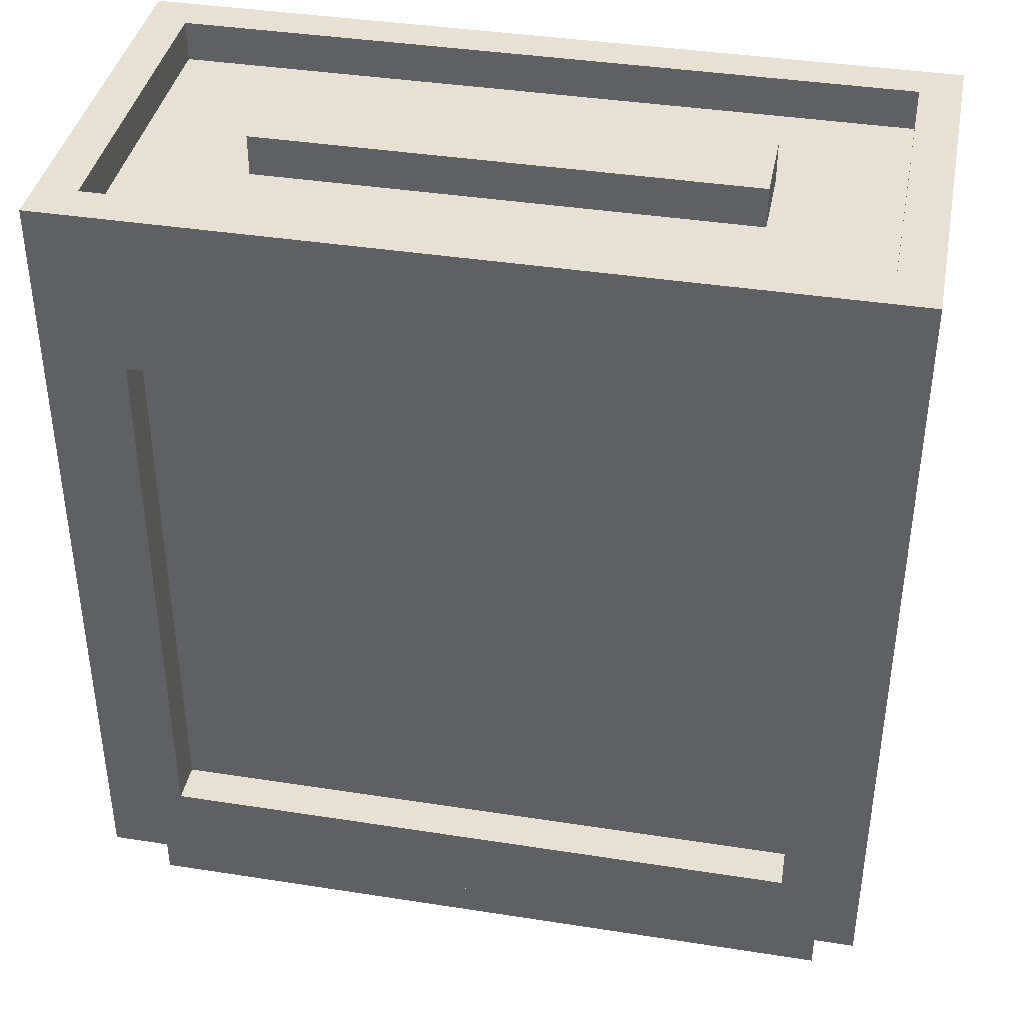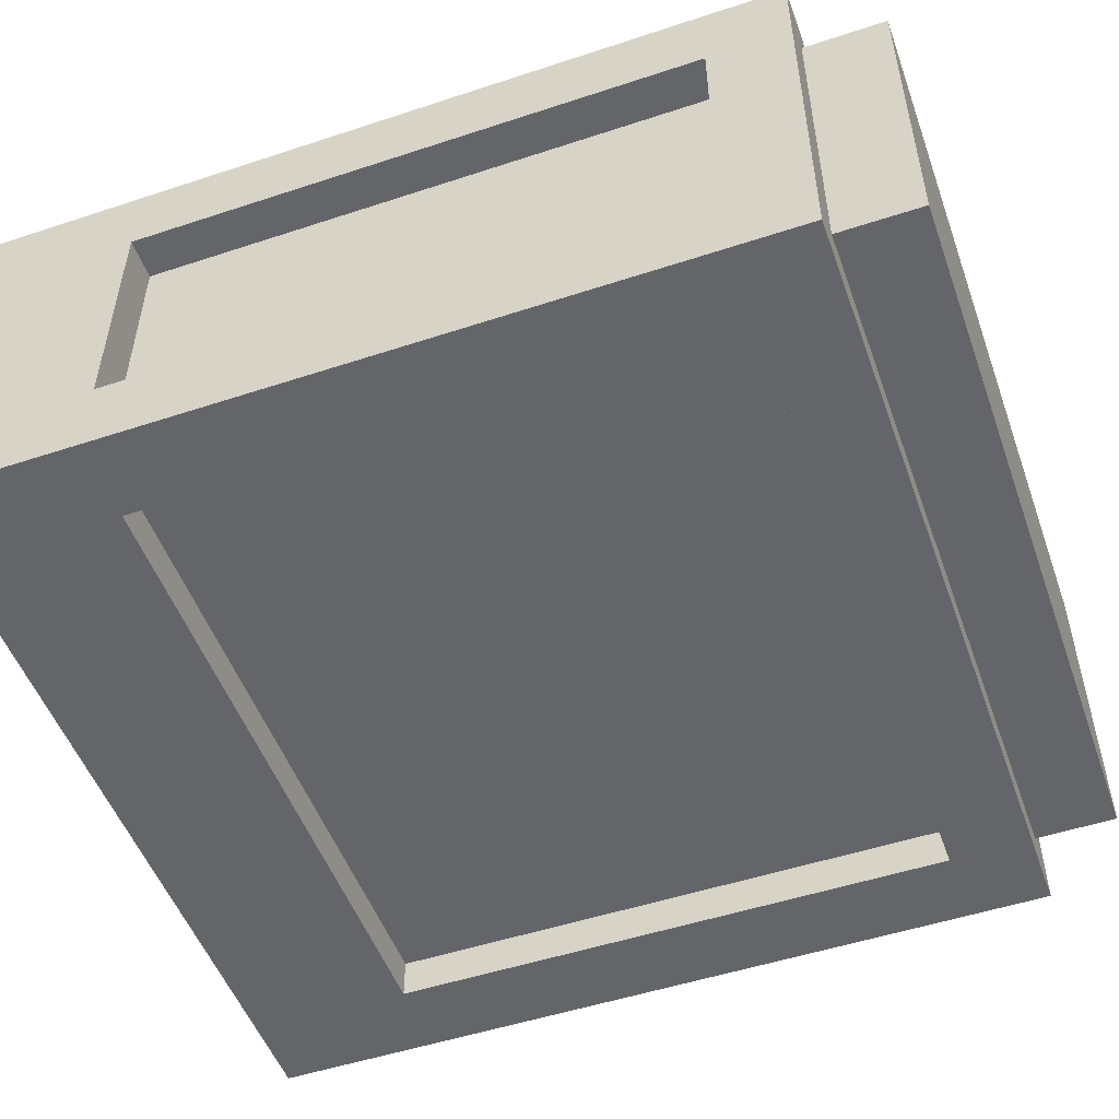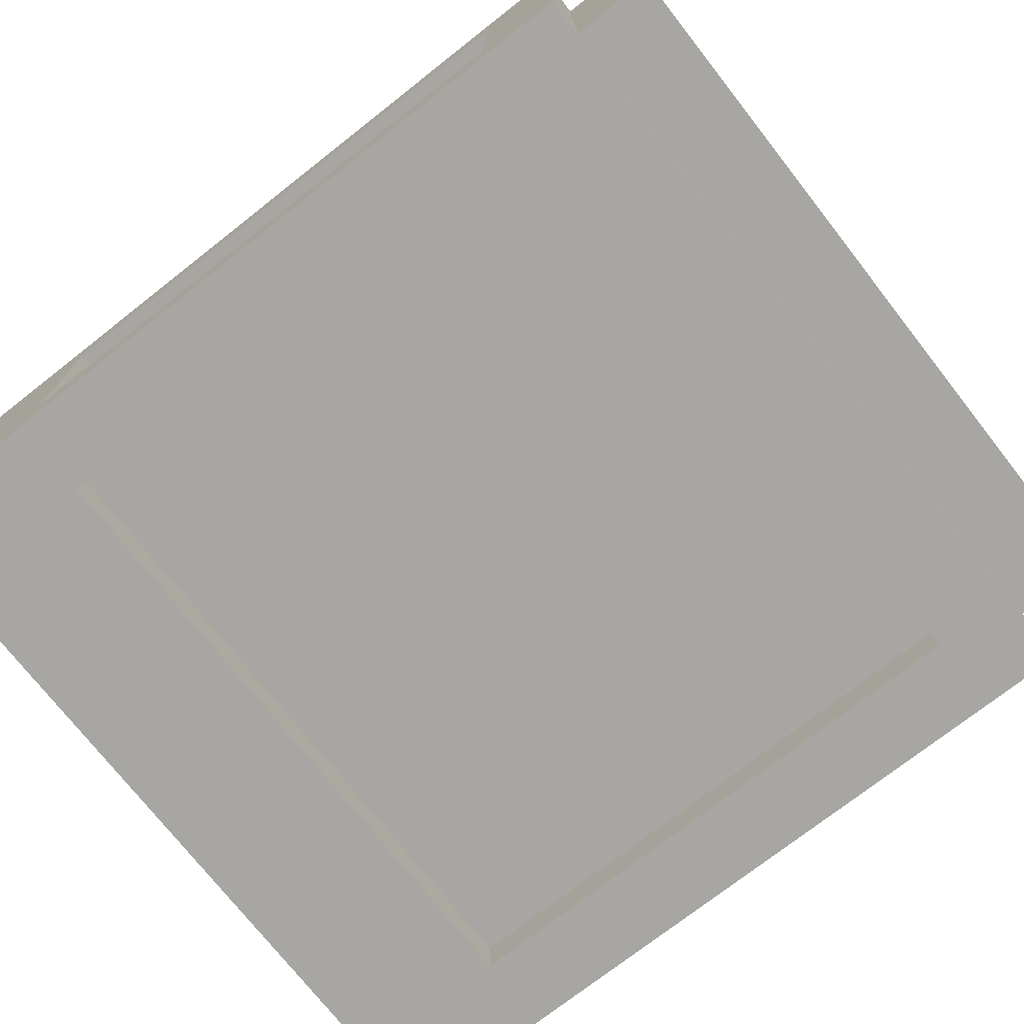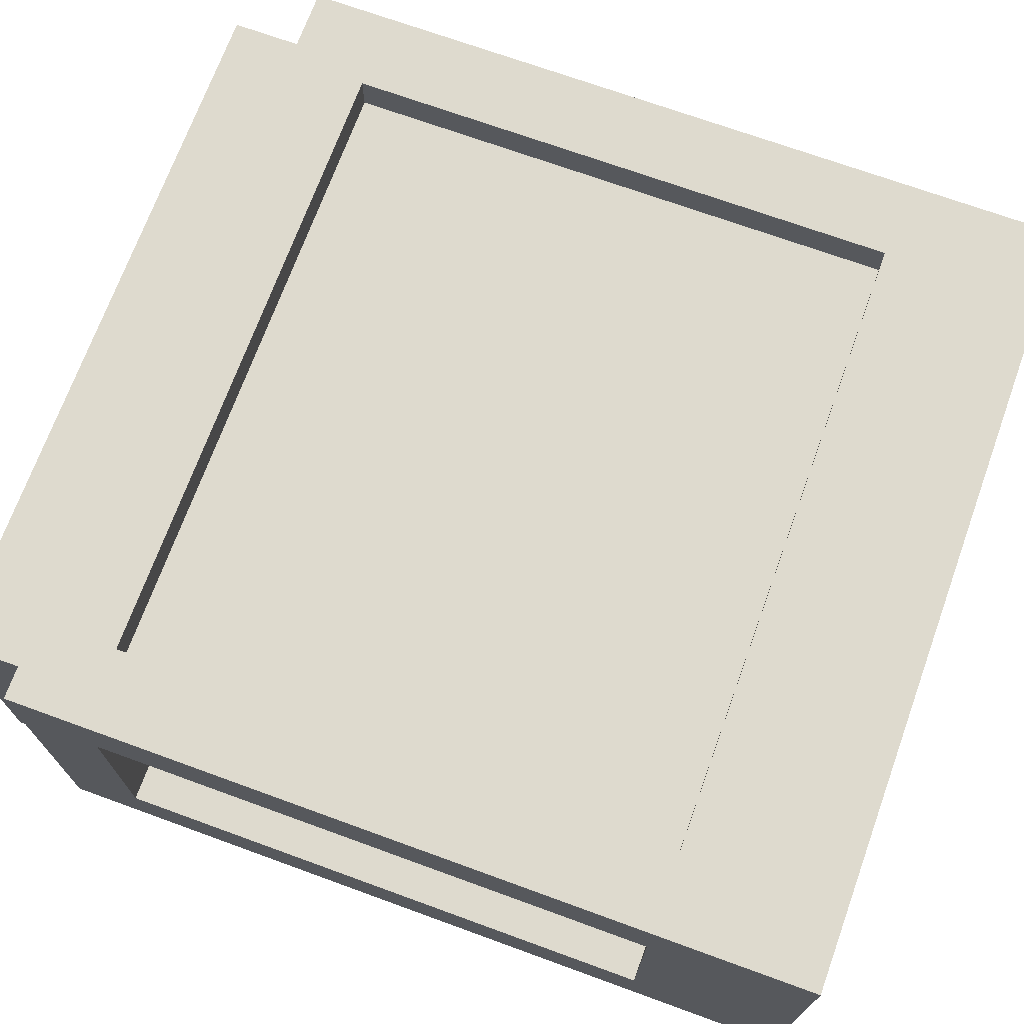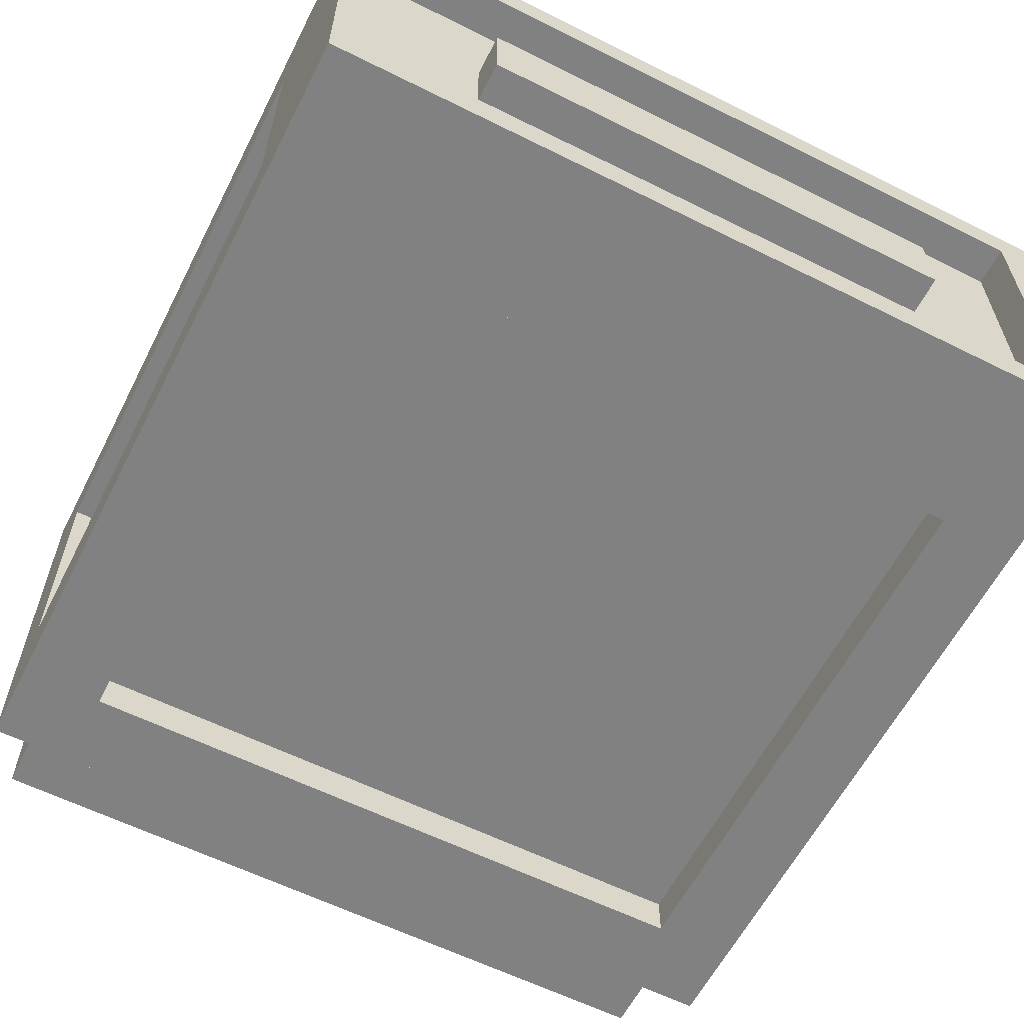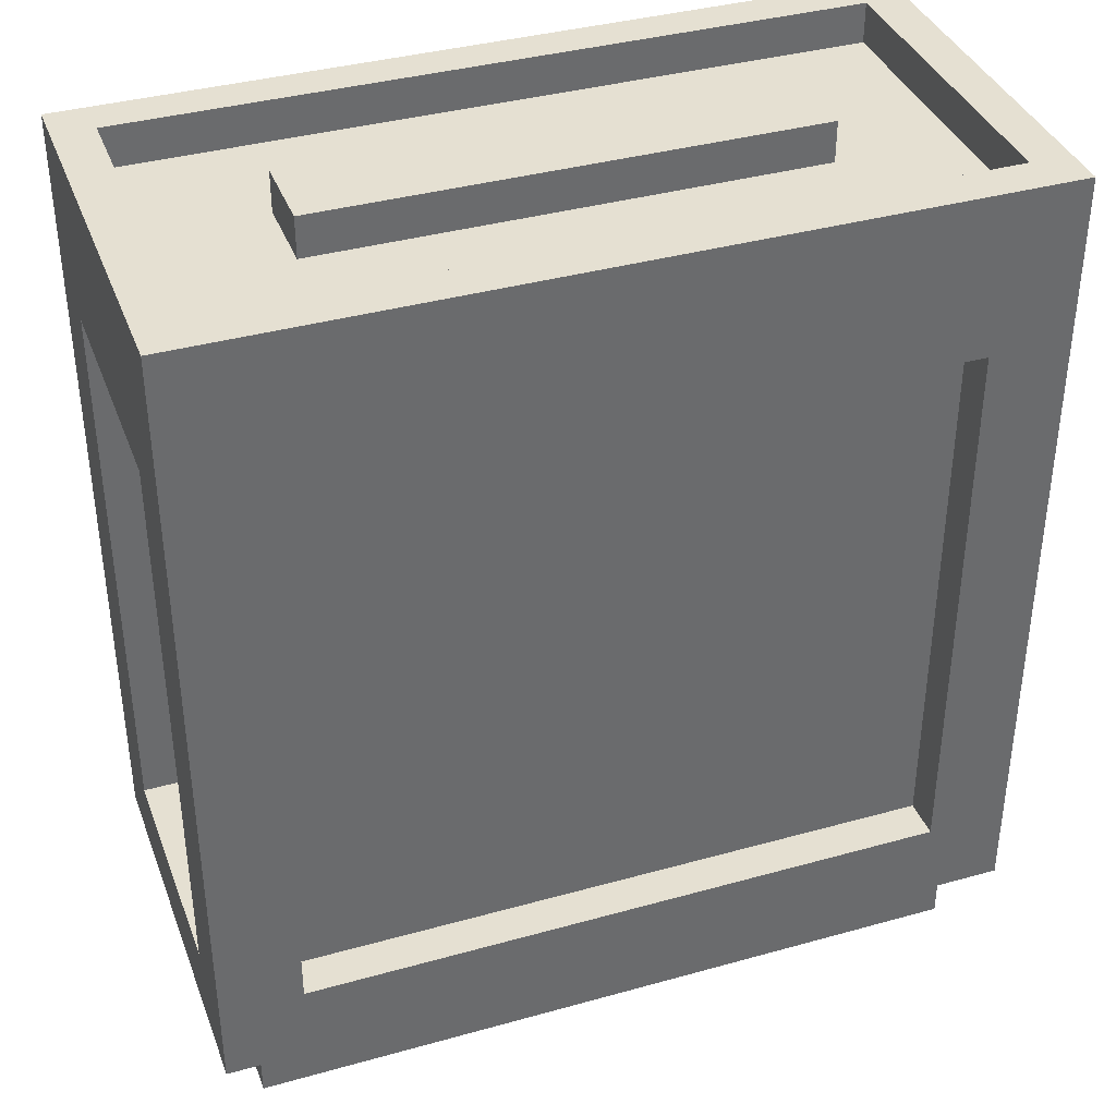
<metadata>
{"format":"obj","ext":"obj","renderer":"f3d","projection":"perspective","resolution":1024,"background":"white","views":[{"elev":39.4,"azim":-169.0,"up":"+Y"},{"elev":-51.4,"azim":-70.3,"up":"+Z"},{"elev":-74.2,"azim":-51.9,"up":"+Z"},{"elev":71.1,"azim":110.0,"up":"+Z"},{"elev":-60.5,"azim":153.0,"up":"+Z"},{"elev":37.8,"azim":-19.6,"up":"+Y"}]}
</metadata>
<code>
g low_wideB
v 0.3 1.05 -0.05
v -0.3 1.05 -0.05
v 0.3 1.1 -0.05
v -0.3 1.1 -0.05
v -0.3 1.05 0.05
v 0.3 1.05 0.05
v -0.3 1.1 0.05
v 0.3 1.1 0.05
v -0.5 1.1 0.25
v -0.45 1.1 -0.2
v -0.5 1.1 -0.25
v 0.5 1.1 -0.25
v 0.45 1.1 -0.2
v 0.45 1.1 0.2
v -0.45 1.1 0.2
v 0.5 1.1 0.25
v 0.5 0.2 -0.15
v 0.5 0.1 -0.25
v 0.5 0.1 0.25
v 0.5 0.2 0.15
v 0.5 0.9 -0.15
v 0.5 0.9 0.15
v 0.45 1.05 -0.2
v 0.45 1.05 0.2
v -0.5 0.1 -0.25
v 0.4 0.2 -0.25
v 0.4 0.9 -0.25
v -0.4 0.9 -0.25
v -0.4 0.2 -0.25
v -0.45 1.05 -0.2
v -0.45 1.05 0.2
v -0.5 0.9 -0.15
v -0.5 0.9 0.15
v -0.5 0.2 0.15
v -0.5 0.1 0.25
v -0.5 0.2 -0.15
v 0.45 0.2 0.15
v 0.45 0.9 0.15
v 0.45 0.2 -0.15
v 0.45 0.9 -0.15
v -0.4 0.9 -0.2
v 0.4 0.9 -0.2
v -0.4 0.2 -0.2
v 0.4 0.2 -0.2
v -0.45 0.2 -0.15
v -0.45 0.9 -0.15
v 0.4 0.2 0.2
v 0.4 0.2 0.25
v 0.4 0.9 0.2
v 0.4 0.9 0.25
v -0.4 0.9 0.25
v -0.4 0.9 0.2
v -0.4 0.2 0.2
v -0.4 0.2 0.25
v -0.45 0.2 0.15
v -0.45 0.9 0.15
v 0.45 0 -0.2
v -0.45 0 -0.2
v 0.45 0.1 -0.2
v -0.45 0.1 -0.2
v 0.45 0 0.2
v 0.45 0.1 0.2
v -0.45 0 0.2
v -0.45 0.1 0.2
f 1 2 3
f 4 3 2
f 5 6 7
f 8 7 6
f 1 3 6
f 8 6 3
f 9 10 11
f 12 11 10
f 13 12 10
f 14 12 13
f 10 9 15
f 16 15 9
f 14 15 16
f 12 14 16
f 12 17 18
f 19 18 17
f 20 19 17
f 17 12 21
f 16 21 12
f 19 20 16
f 22 21 16
f 20 22 16
f 13 23 14
f 24 14 23
f 4 2 7
f 5 7 2
f 4 7 3
f 8 3 7
f 25 26 18
f 12 18 26
f 27 12 26
f 28 12 27
f 26 25 29
f 11 29 25
f 28 29 11
f 12 28 11
f 30 10 31
f 15 31 10
f 30 23 10
f 13 10 23
f 24 31 14
f 15 14 31
f 25 32 11
f 9 11 32
f 33 9 32
f 34 9 33
f 35 36 25
f 32 25 36
f 34 36 35
f 9 34 35
f 37 38 20
f 22 20 38
f 39 17 40
f 21 40 17
f 40 21 38
f 22 38 21
f 41 28 42
f 27 42 28
f 29 28 43
f 41 43 28
f 27 26 42
f 44 42 26
f 45 46 36
f 32 36 46
f 47 48 49
f 50 49 48
f 51 52 50
f 49 50 52
f 53 52 54
f 51 54 52
f 55 34 56
f 33 56 34
f 33 32 56
f 46 56 32
f 34 55 36
f 45 36 55
f 57 58 59
f 60 59 58
f 57 59 61
f 62 61 59
f 29 43 26
f 44 26 43
f 63 61 64
f 62 64 61
f 39 37 17
f 20 17 37
f 63 58 61
f 57 61 58
f 60 58 64
f 63 64 58
f 25 64 35
f 19 35 64
f 62 19 64
f 59 19 62
f 18 60 25
f 64 25 60
f 59 60 18
f 19 59 18
f 53 54 47
f 48 47 54
f 19 54 35
f 9 35 54
f 51 9 54
f 50 9 51
f 16 48 19
f 54 19 48
f 50 48 16
f 9 50 16
f 31 2 30
f 23 30 2
f 1 23 2
f 6 23 1
f 2 31 5
f 24 5 31
f 6 5 24
f 23 6 24
f 39 40 37
f 38 37 40
f 53 47 52
f 49 52 47
f 45 55 46
f 56 46 55
f 44 43 42
f 41 42 43

</code>
